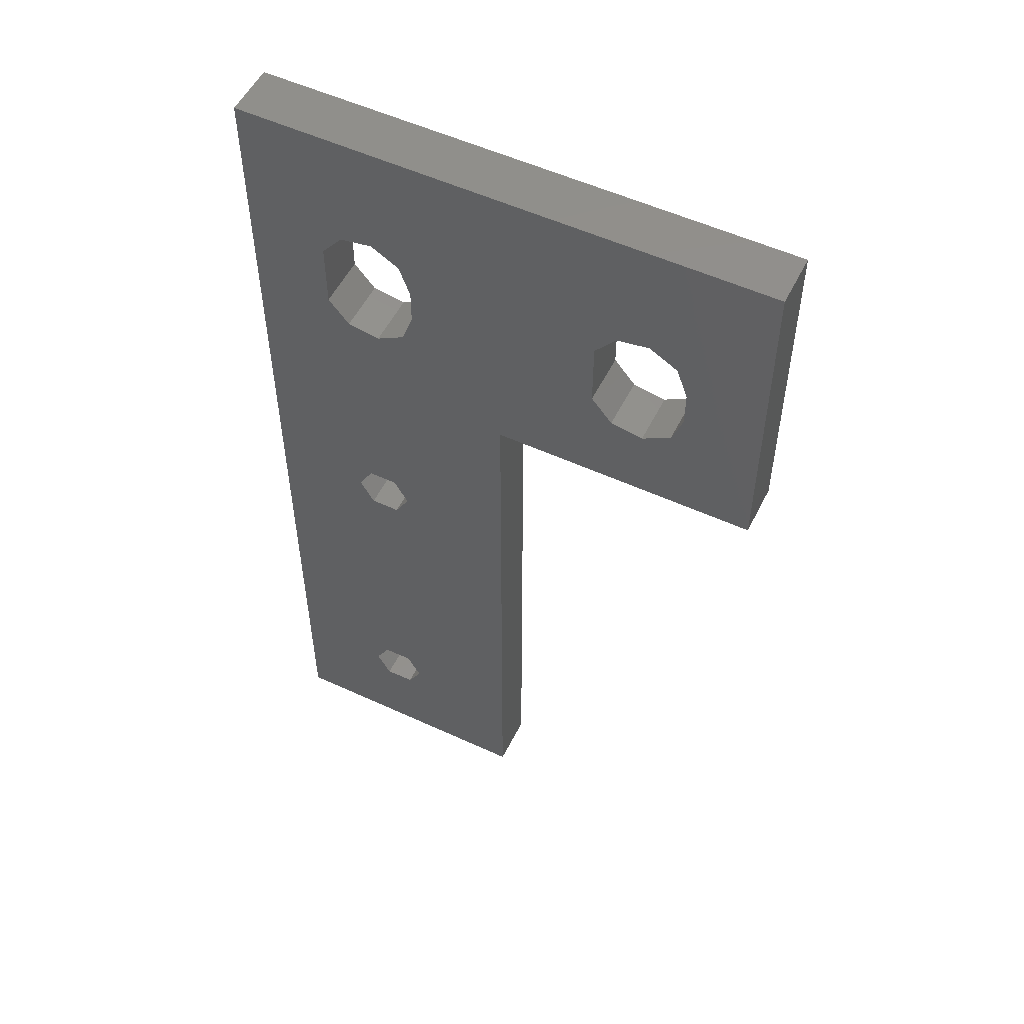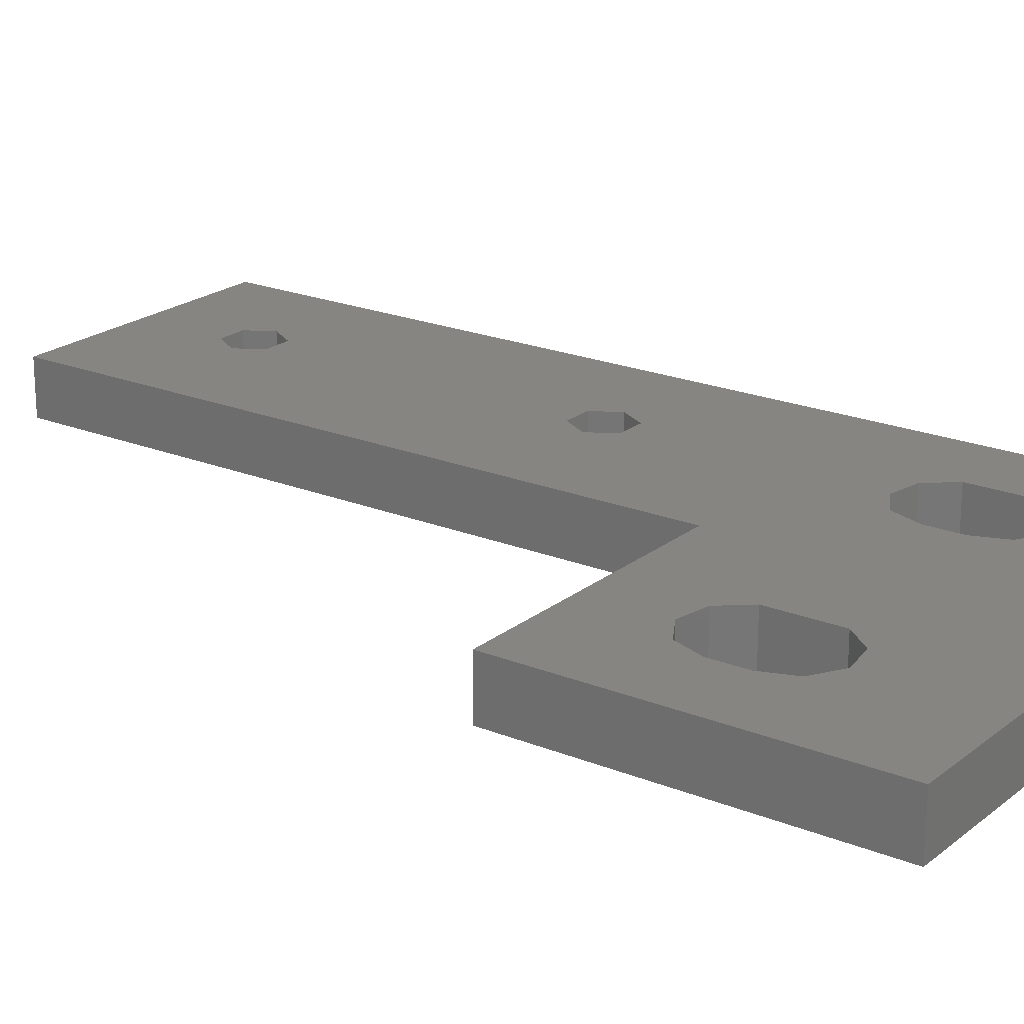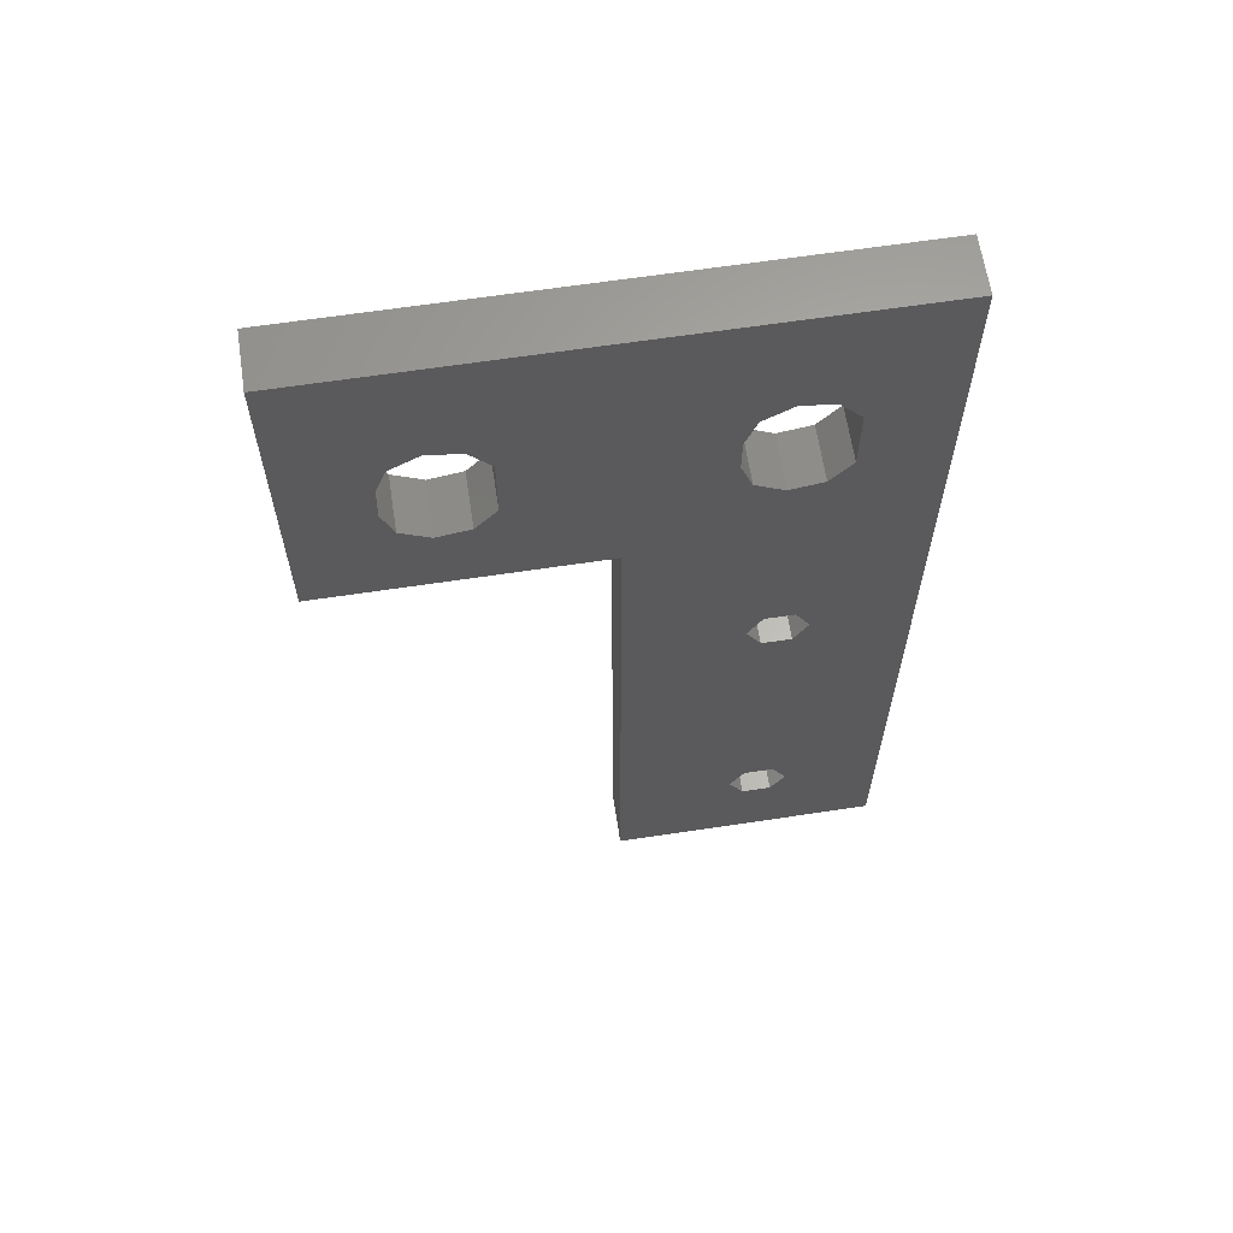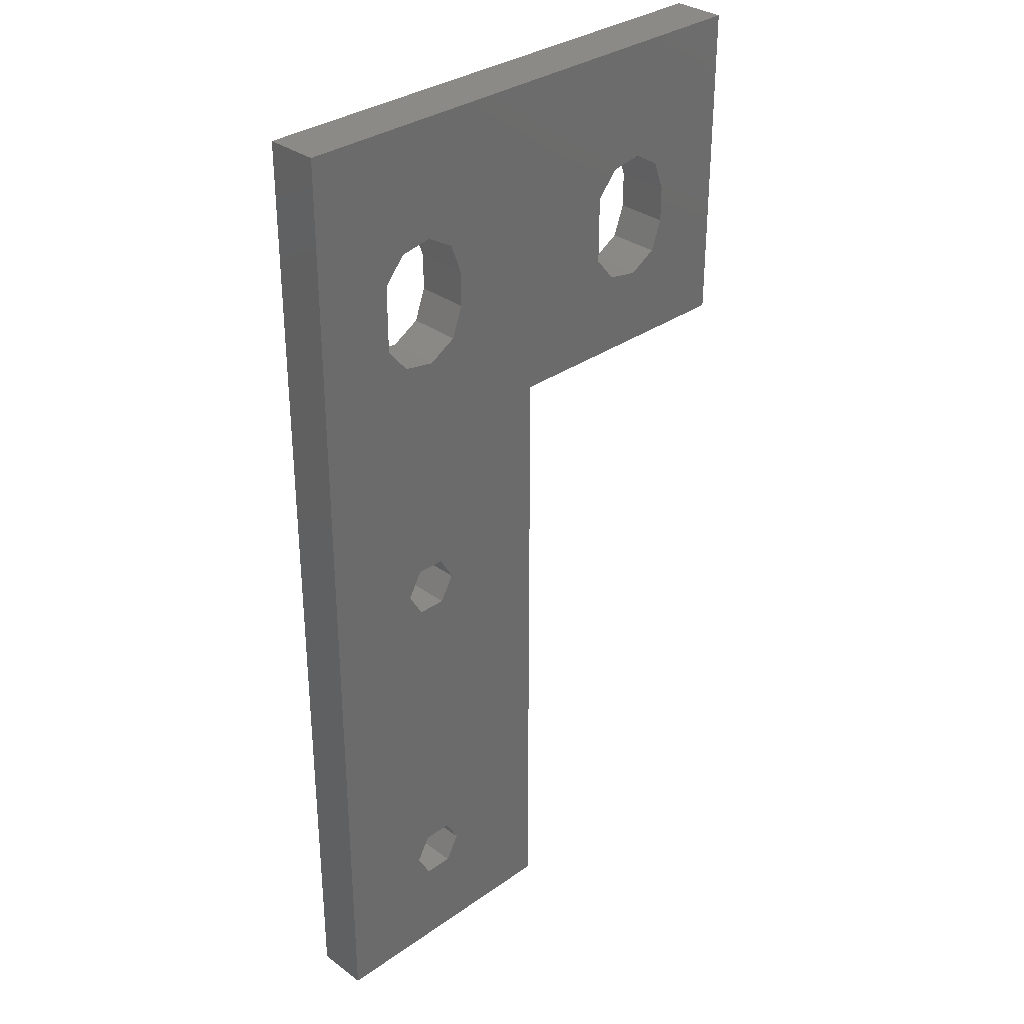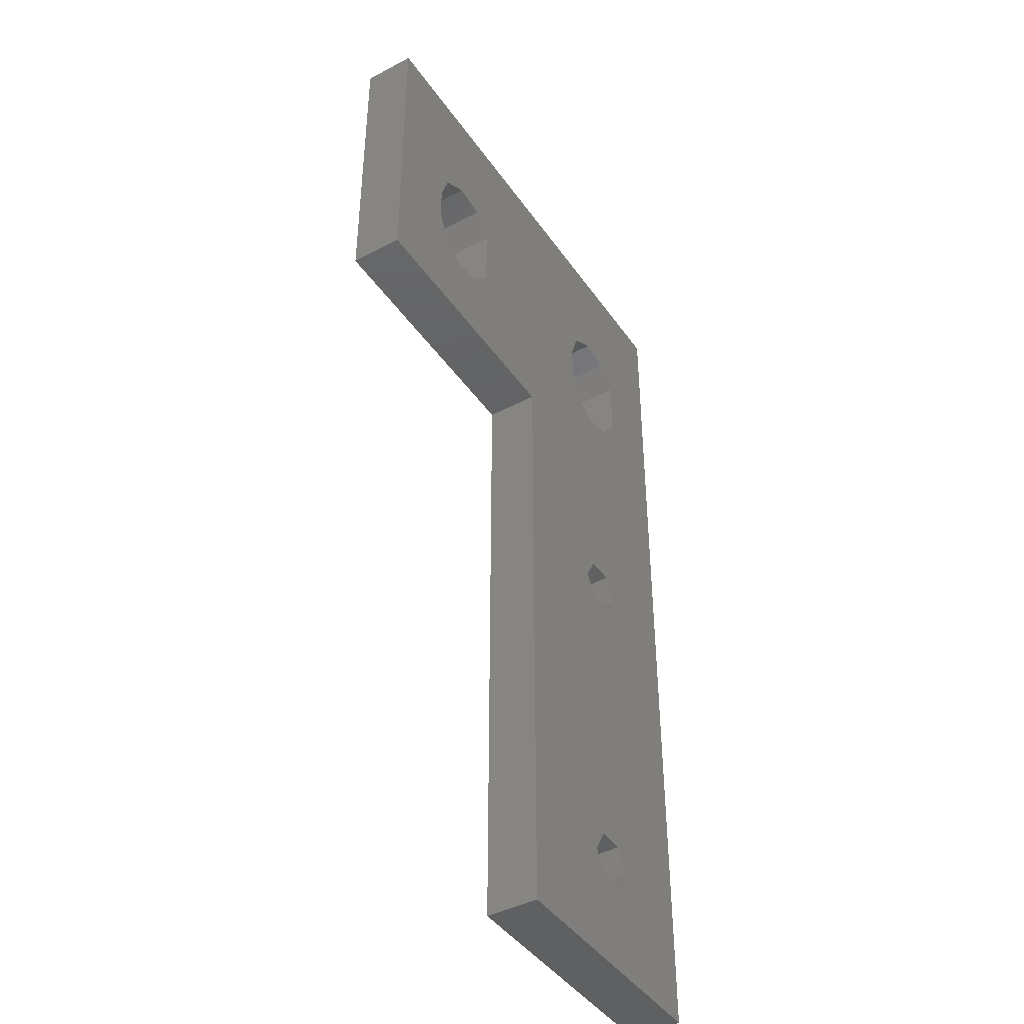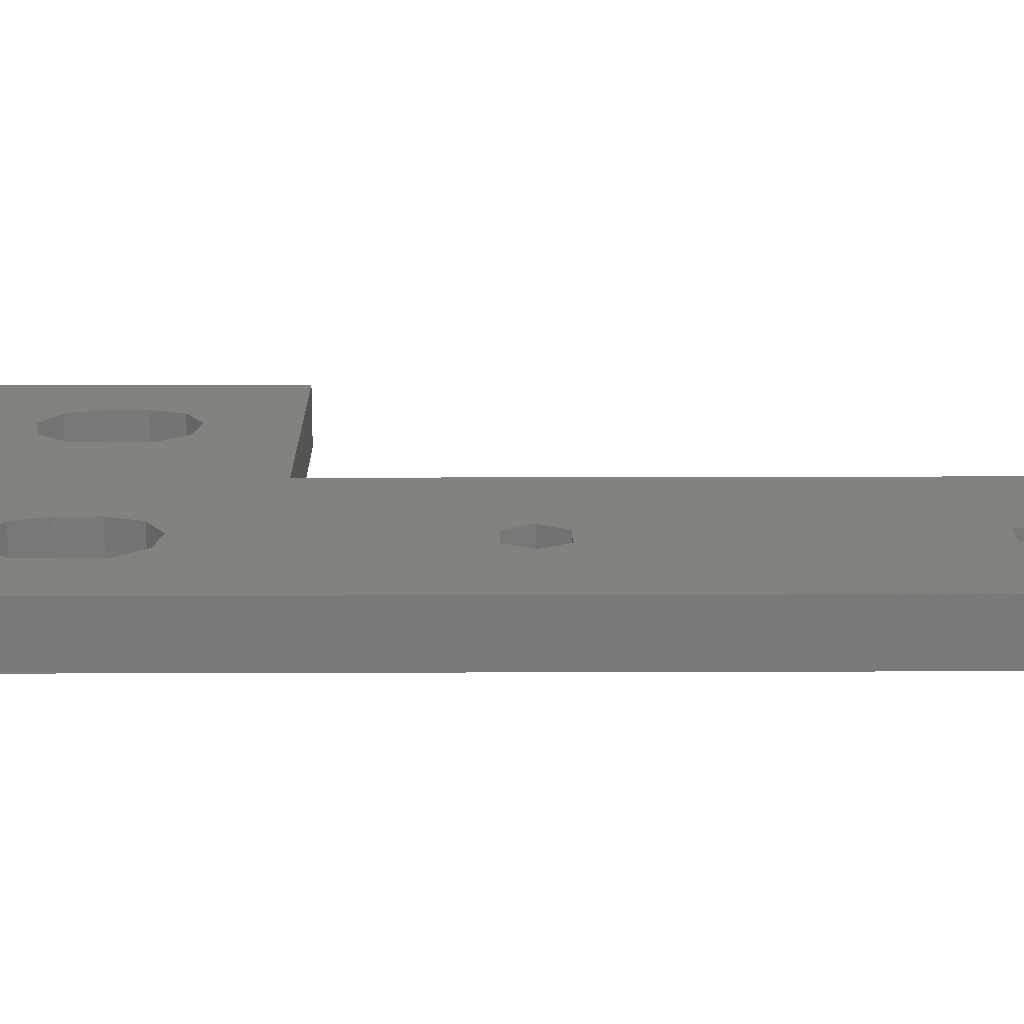
<metadata>
{"format":"stl","ext":"stl","renderer":"f3d","projection":"perspective","resolution":1024,"background":"white","views":[{"elev":53.7,"azim":26.2,"up":"+Y"},{"elev":21.1,"azim":126.0,"up":"+Z"},{"elev":63.8,"azim":171.3,"up":"+Y"},{"elev":32.4,"azim":-44.4,"up":"+Y"},{"elev":-42.8,"azim":122.1,"up":"+Y"},{"elev":17.3,"azim":-90.4,"up":"+Z"}]}
</metadata>
<code>
# stl→obj: 76 verts, 164 faces
v 0 0 0
v 0 0 3
v 0 55 0
v 0 55 3
v 15 0 0
v 15 0 3
v 9.068 47.44 0
v 30 55 0
v 25.07 47.44 0
v 25.7 45.7 0
v 4.463 42.78 0
v 4.463 46.62 0
v 7.81 28.02 0
v 8.62 26.62 0
v 5.65 41.36 0
v 9.7 43.7 0
v 15 36.67 0
v 9.068 41.96 0
v 7.469 41.04 0
v 5.65 48.04 0
v 7.469 48.36 0
v 21.65 48.04 0
v 9.7 45.7 0
v 5.38 6.62 0
v 6.19 5.217 0
v 5.38 26.62 0
v 6.19 28.02 0
v 6.19 8.023 0
v 7.81 8.023 0
v 8.62 6.62 0
v 7.81 5.217 0
v 7.81 25.22 0
v 6.19 25.22 0
v 20.46 42.78 0
v 20.46 46.62 0
v 23.47 48.36 0
v 25.07 41.96 0
v 25.7 43.7 0
v 21.65 41.36 0
v 23.47 41.04 0
v 30 36.67 0
v 30 55 3
v 6.19 5.217 3
v 9.7 45.7 3
v 9.7 43.7 3
v 15 36.67 3
v 21.65 41.36 3
v 20.46 42.78 3
v 4.463 46.62 3
v 4.463 42.78 3
v 5.65 48.04 3
v 7.469 41.04 3
v 5.65 41.36 3
v 9.068 41.96 3
v 7.469 48.36 3
v 30 36.67 3
v 9.068 47.44 3
v 5.38 6.62 3
v 6.19 8.023 3
v 7.81 5.217 3
v 8.62 6.62 3
v 7.81 25.22 3
v 6.19 25.22 3
v 7.81 8.023 3
v 5.38 26.62 3
v 6.19 28.02 3
v 8.62 26.62 3
v 7.81 28.02 3
v 20.46 46.62 3
v 21.65 48.04 3
v 23.47 48.36 3
v 25.07 47.44 3
v 23.47 41.04 3
v 25.7 45.7 3
v 25.7 43.7 3
v 25.07 41.96 3
f 1 2 3
f 3 2 4
f 2 1 5
f 6 2 5
f 7 3 8
f 9 8 10
f 11 3 12
f 13 3 11
f 14 11 15
f 16 17 18
f 5 19 17
f 19 18 17
f 20 3 21
f 22 16 8
f 16 23 8
f 21 3 7
f 23 7 8
f 13 11 14
f 12 3 20
f 1 3 24
f 1 24 25
f 1 25 5
f 26 3 27
f 28 3 29
f 29 3 30
f 31 30 5
f 24 3 28
f 30 3 26
f 30 26 5
f 14 5 32
f 26 33 5
f 34 17 35
f 33 32 5
f 27 3 13
f 5 14 15
f 22 8 36
f 17 16 35
f 19 5 15
f 31 5 25
f 37 38 8
f 38 10 8
f 36 8 9
f 35 16 22
f 17 34 39
f 17 39 40
f 37 8 41
f 40 37 41
f 17 40 41
f 3 4 8
f 8 4 42
f 43 2 6
f 44 45 46
f 47 48 4
f 49 4 50
f 51 4 49
f 52 53 46
f 45 54 46
f 47 4 55
f 56 57 46
f 56 55 57
f 57 44 46
f 58 59 4
f 46 54 52
f 46 53 6
f 60 43 6
f 58 2 43
f 61 60 6
f 4 2 58
f 62 63 6
f 63 64 6
f 4 59 64
f 64 61 6
f 65 64 63
f 4 64 65
f 65 66 4
f 67 62 6
f 50 4 68
f 53 67 6
f 53 50 67
f 68 67 50
f 69 4 48
f 70 4 69
f 71 72 42
f 42 4 70
f 73 47 56
f 42 72 56
f 72 74 56
f 74 75 56
f 75 76 56
f 76 73 56
f 56 47 55
f 70 71 42
f 66 68 4
f 51 55 4
f 17 46 6
f 5 17 6
f 41 56 46
f 17 41 46
f 56 41 8
f 42 56 8
f 20 51 49
f 12 20 49
f 12 49 50
f 11 12 50
f 21 55 51
f 20 21 51
f 7 57 55
f 21 7 55
f 44 57 23
f 23 57 7
f 44 23 45
f 45 23 16
f 45 16 54
f 54 16 18
f 54 18 52
f 52 18 19
f 52 19 53
f 53 19 15
f 50 53 15
f 11 50 15
f 28 59 58
f 24 28 58
f 58 43 25
f 24 58 25
f 29 64 59
f 28 29 59
f 61 64 30
f 30 64 29
f 61 30 60
f 60 30 31
f 60 31 43
f 43 31 25
f 27 66 65
f 26 27 65
f 65 63 33
f 26 65 33
f 13 68 66
f 27 13 66
f 67 68 14
f 14 68 13
f 67 14 62
f 62 14 32
f 62 32 63
f 63 32 33
f 22 70 69
f 35 22 69
f 35 69 48
f 34 35 48
f 36 71 70
f 22 36 70
f 9 72 71
f 36 9 71
f 74 72 10
f 10 72 9
f 74 10 75
f 75 10 38
f 75 38 76
f 76 38 37
f 76 37 73
f 73 37 40
f 73 40 47
f 47 40 39
f 48 47 39
f 34 48 39

</code>
